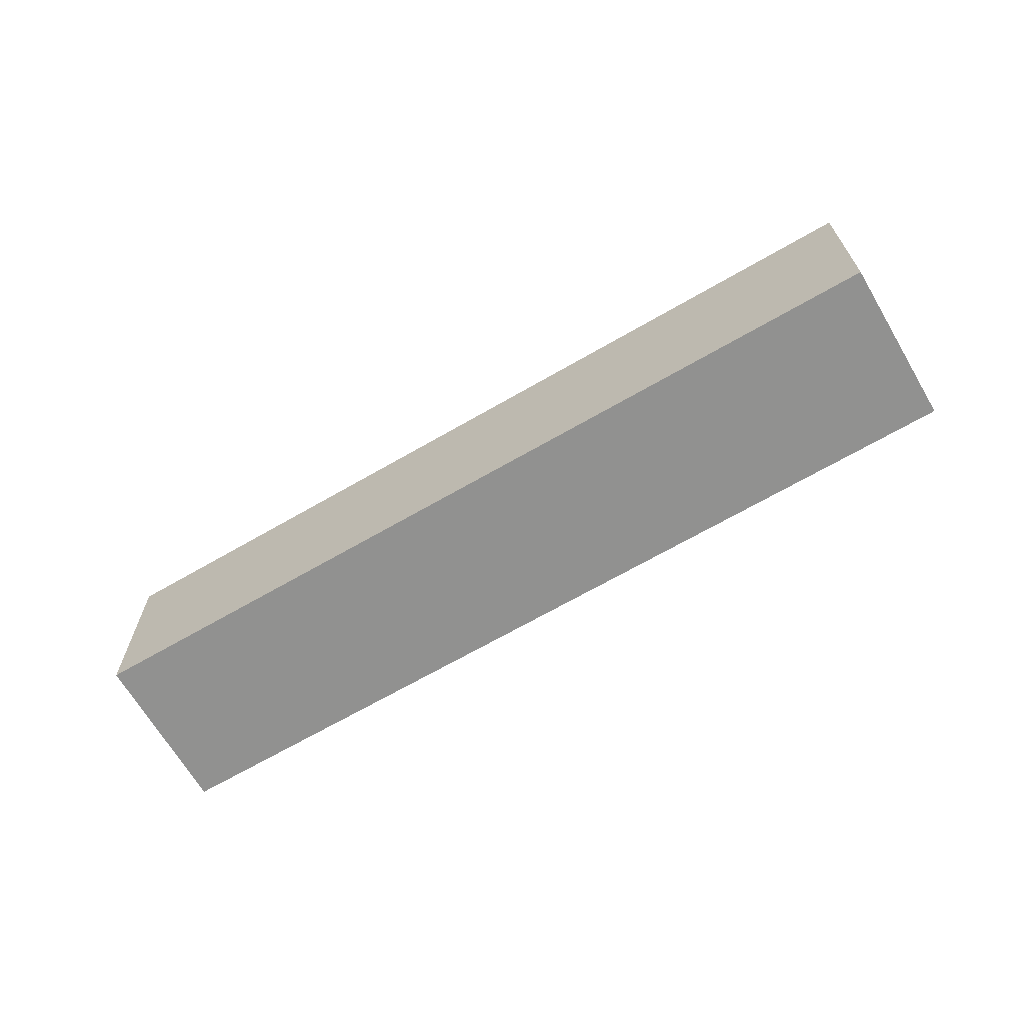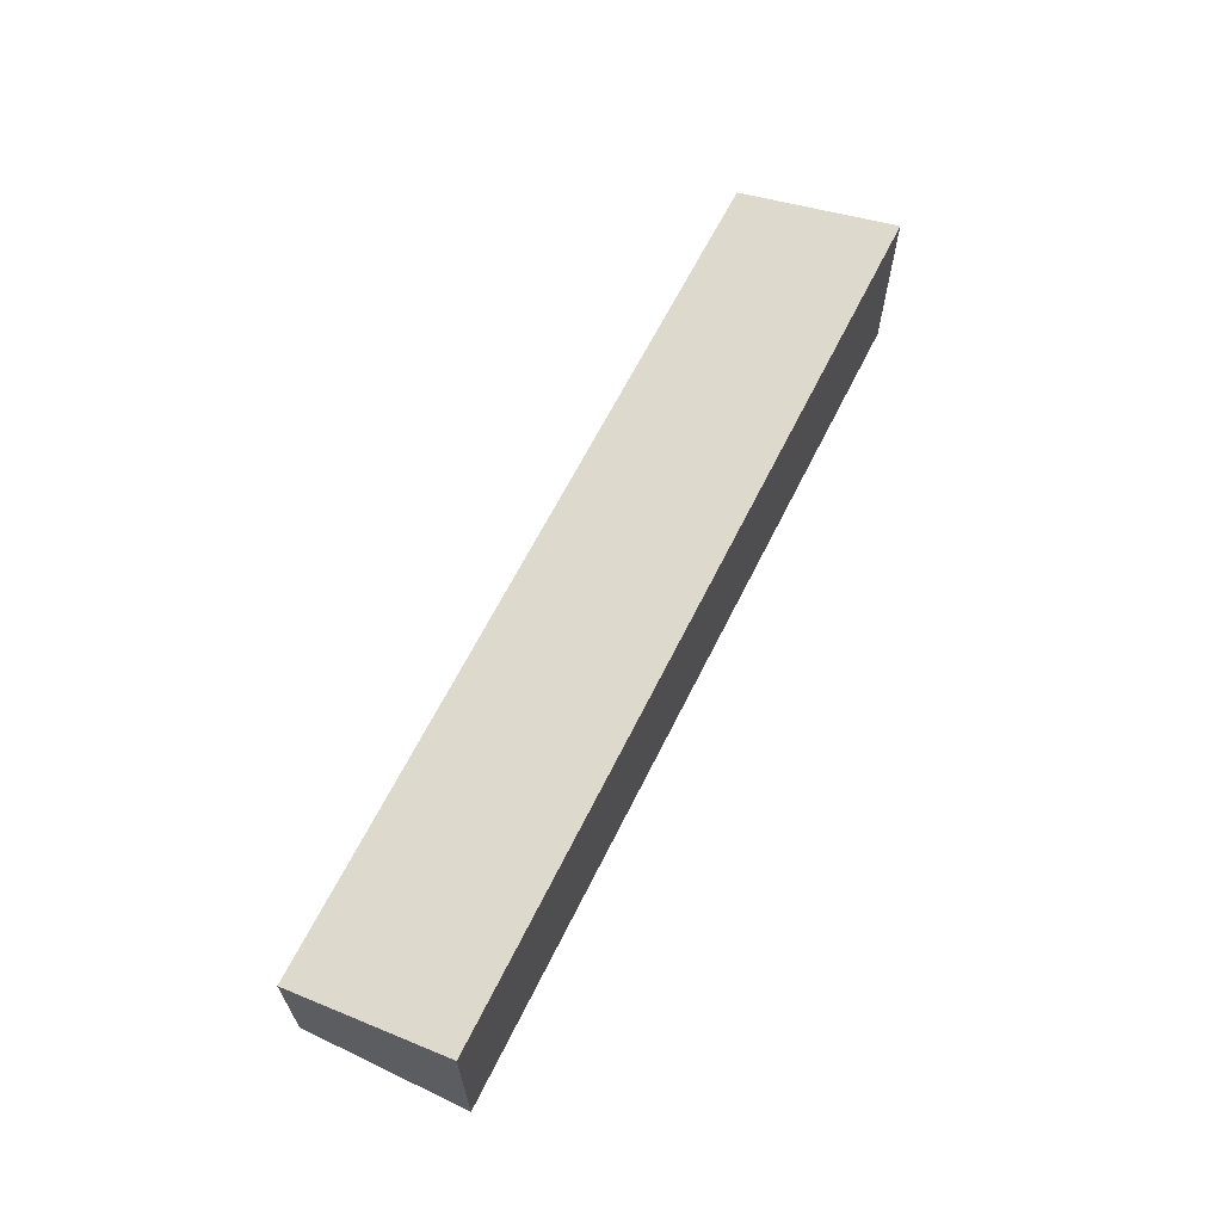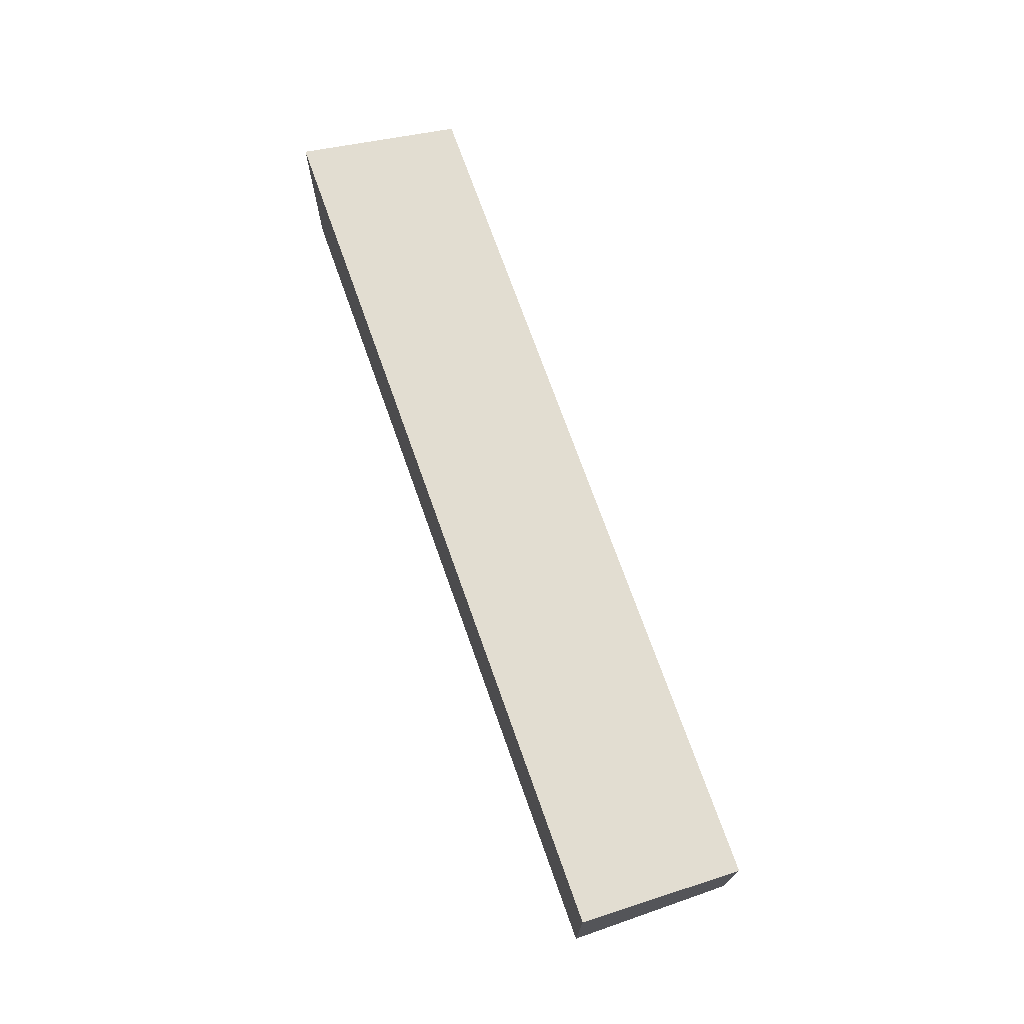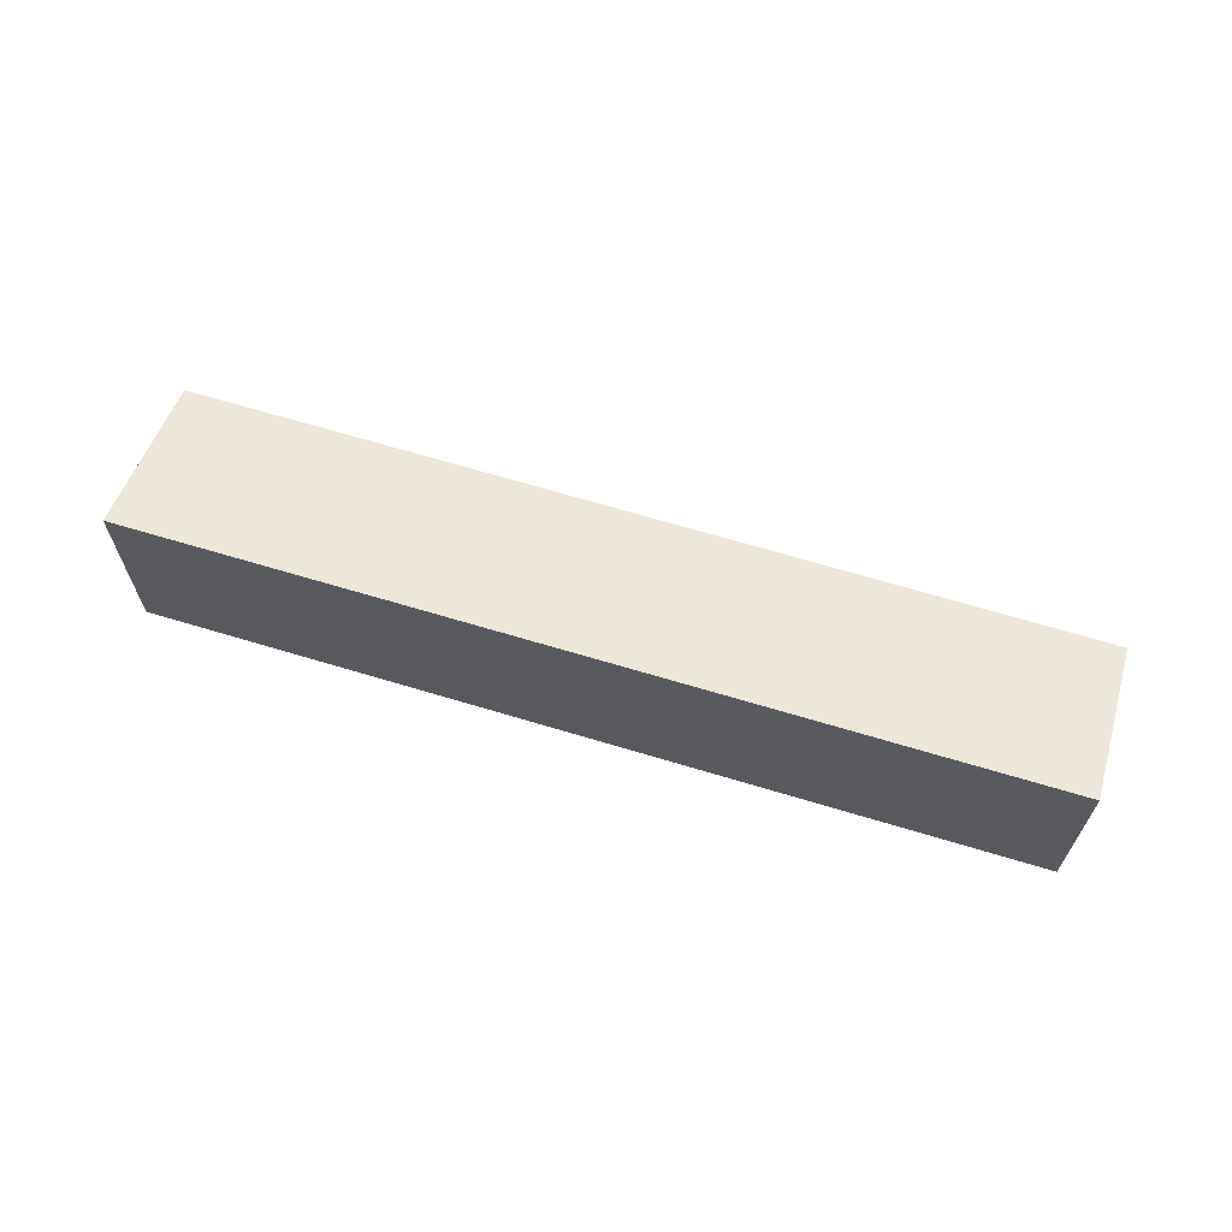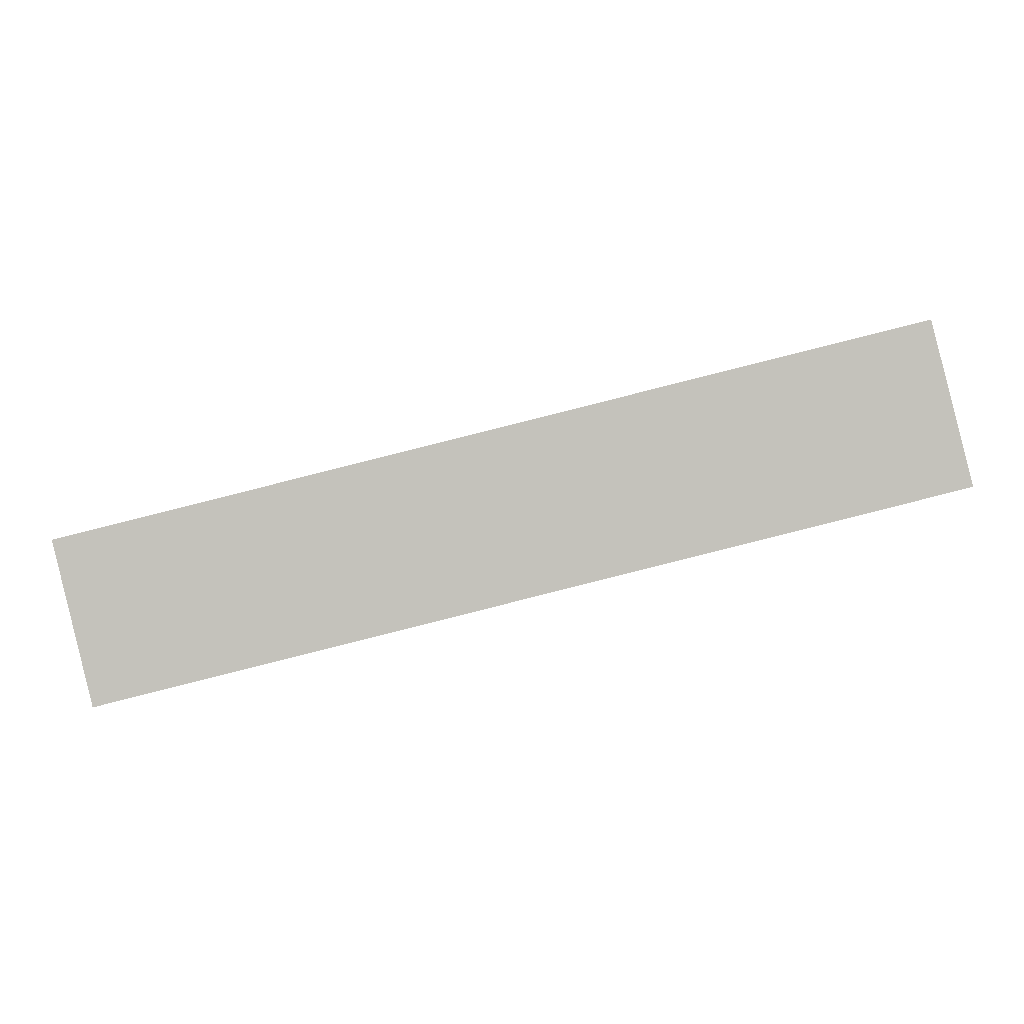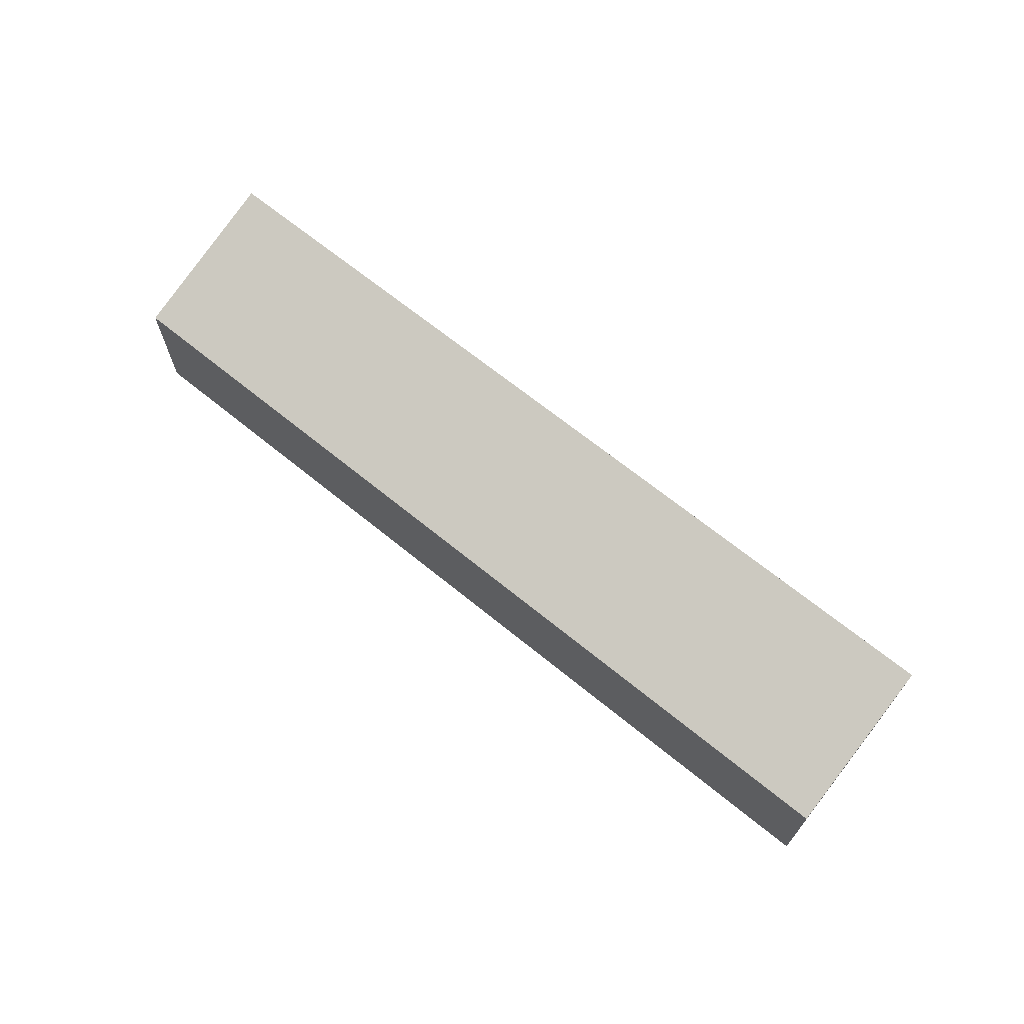
<metadata>
{"format":"obj","ext":"obj","renderer":"f3d","projection":"perspective","resolution":1024,"background":"white","views":[{"elev":-66.0,"azim":16.3,"up":"+Y"},{"elev":64.7,"azim":-77.6,"up":"+Y"},{"elev":71.8,"azim":56.4,"up":"+Y"},{"elev":65.0,"azim":3.0,"up":"+Y"},{"elev":1.7,"azim":1.1,"up":"+Z"},{"elev":68.0,"azim":-155.0,"up":"+Y"}]}
</metadata>
<code>
v  0 4.986 3.053e-16
v  23.95 3.64 1.393
v  1.044 3.64 -4.391
v  22.84 4.97 5.711
v  0 0 0
v  1.044 2.689e-16 -4.391
v  22.84 -3.497e-16 5.711
v  23.95 -8.53e-17 1.393
g defaultobject
f 1 2 3
f 2 1 4
f 3 5 1
f 5 3 6
f 5 4 1
f 4 5 7
f 7 2 4
f 2 7 8
f 8 3 2
f 3 8 6
f 8 5 6
f 5 8 7

</code>
